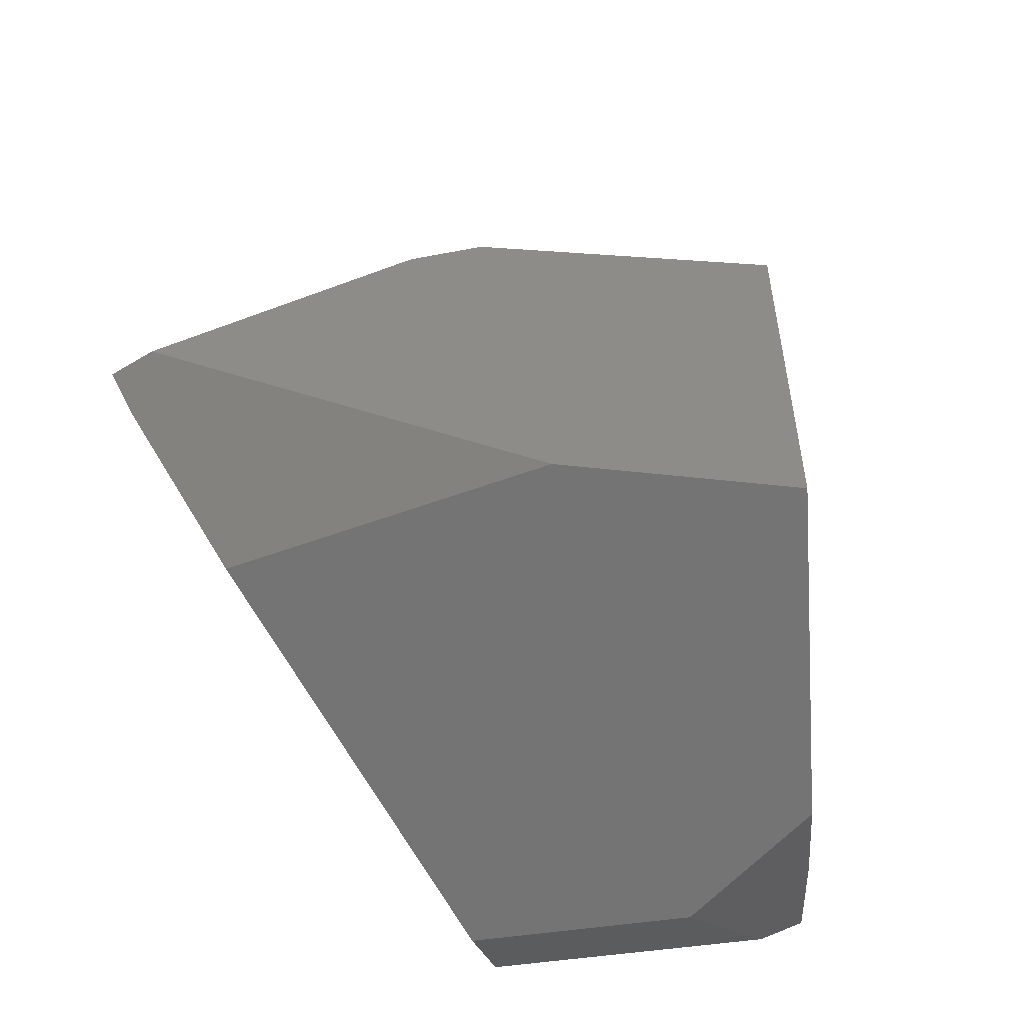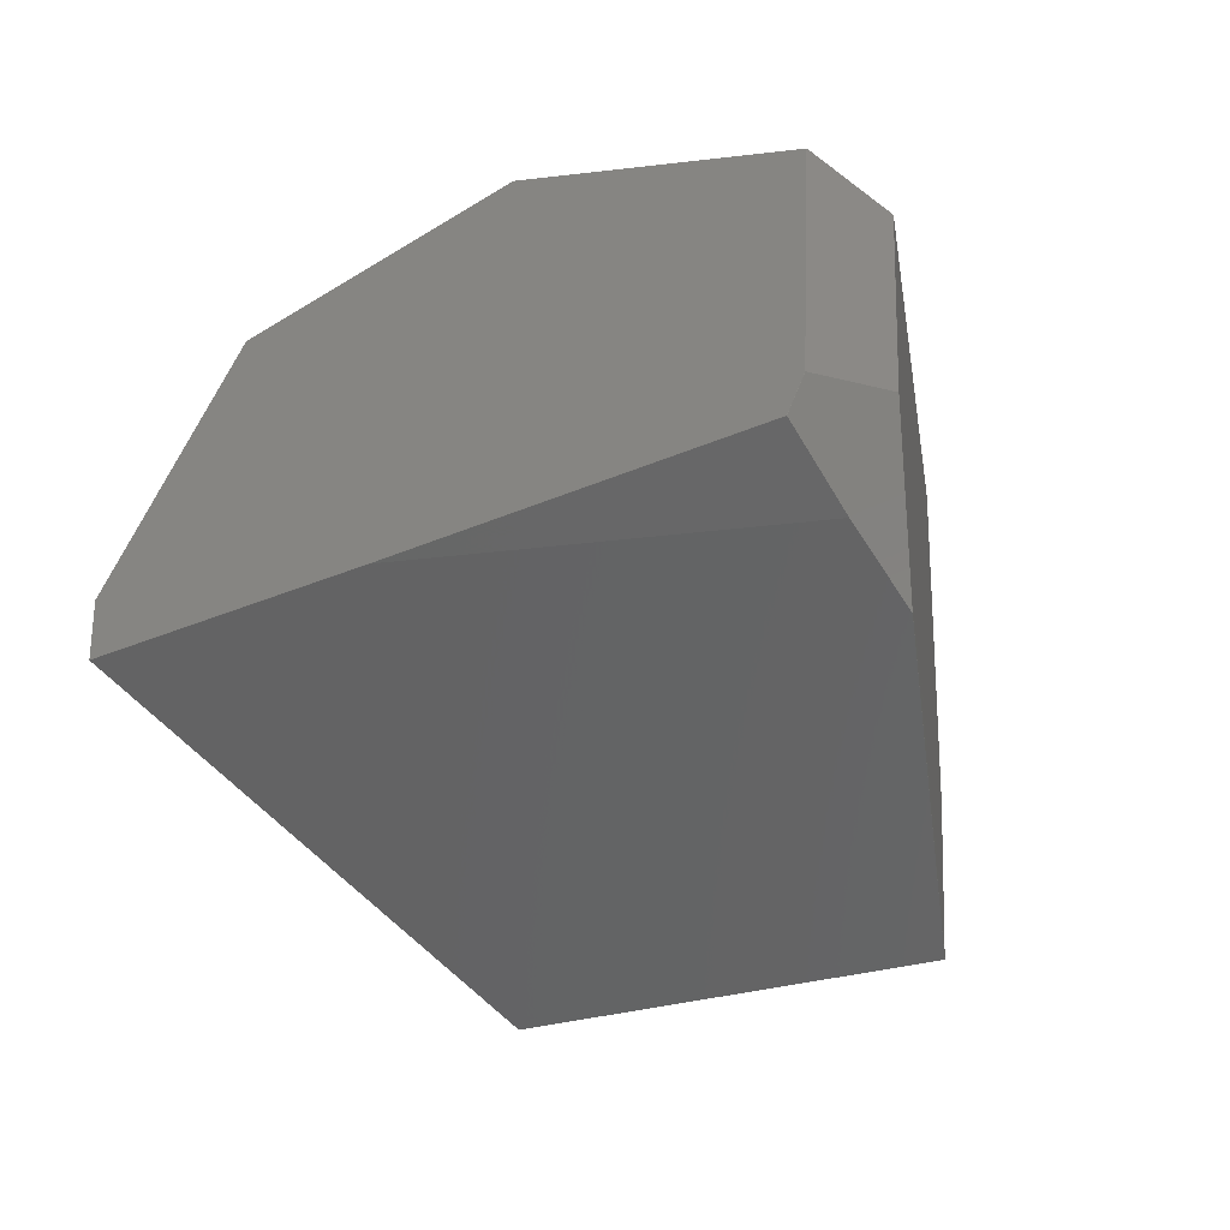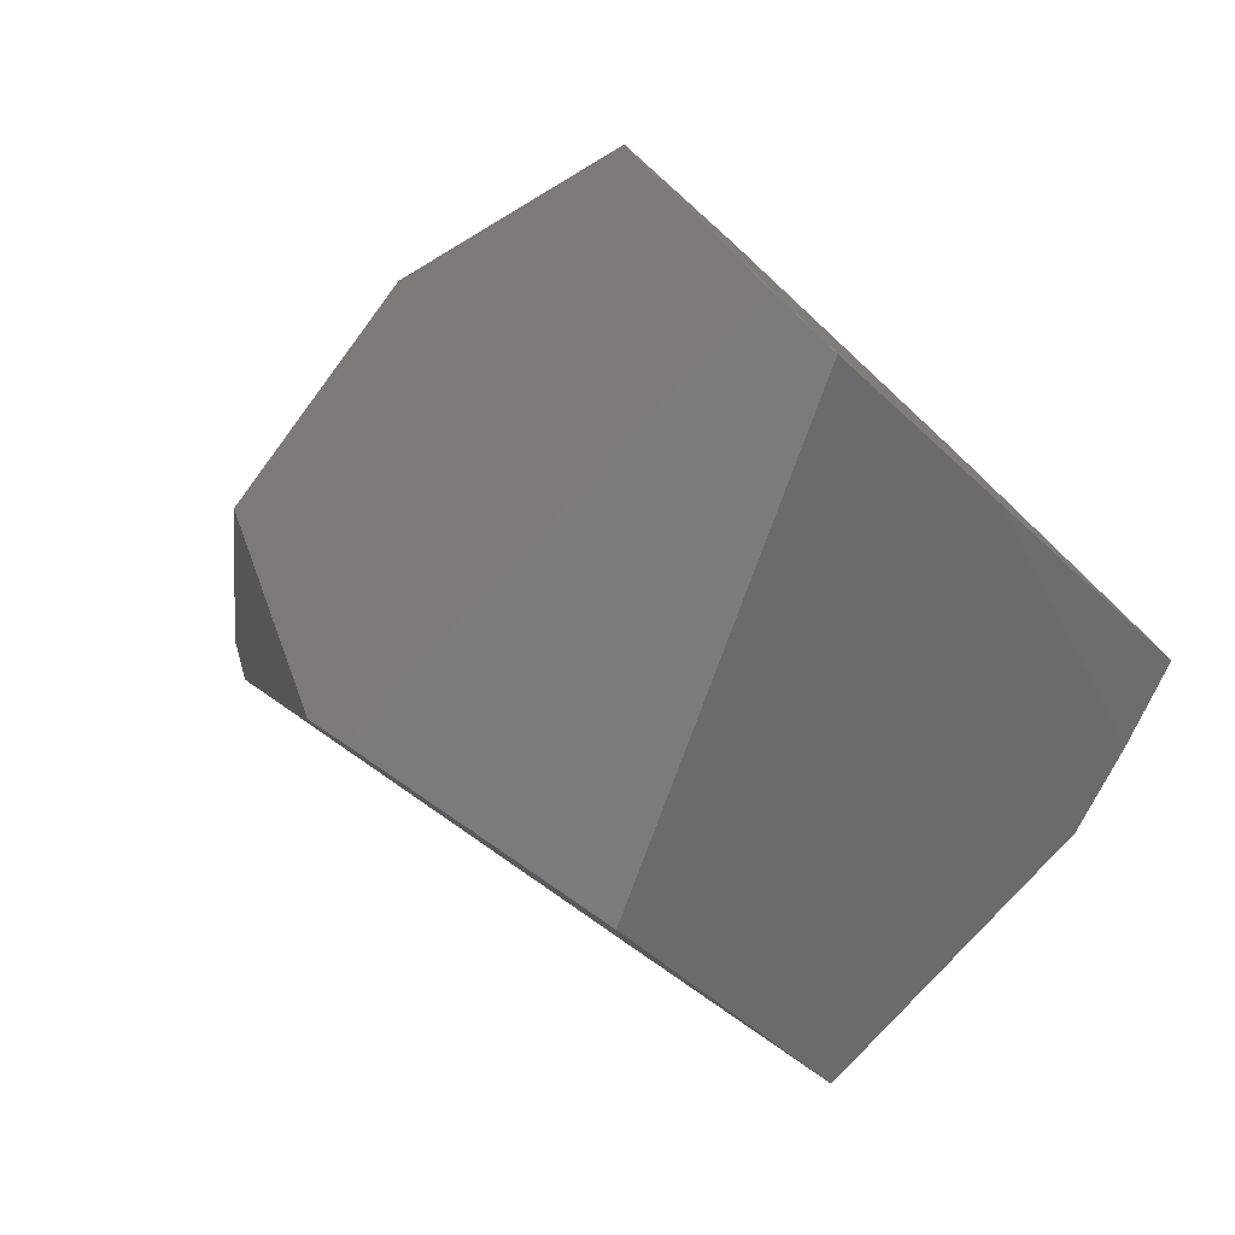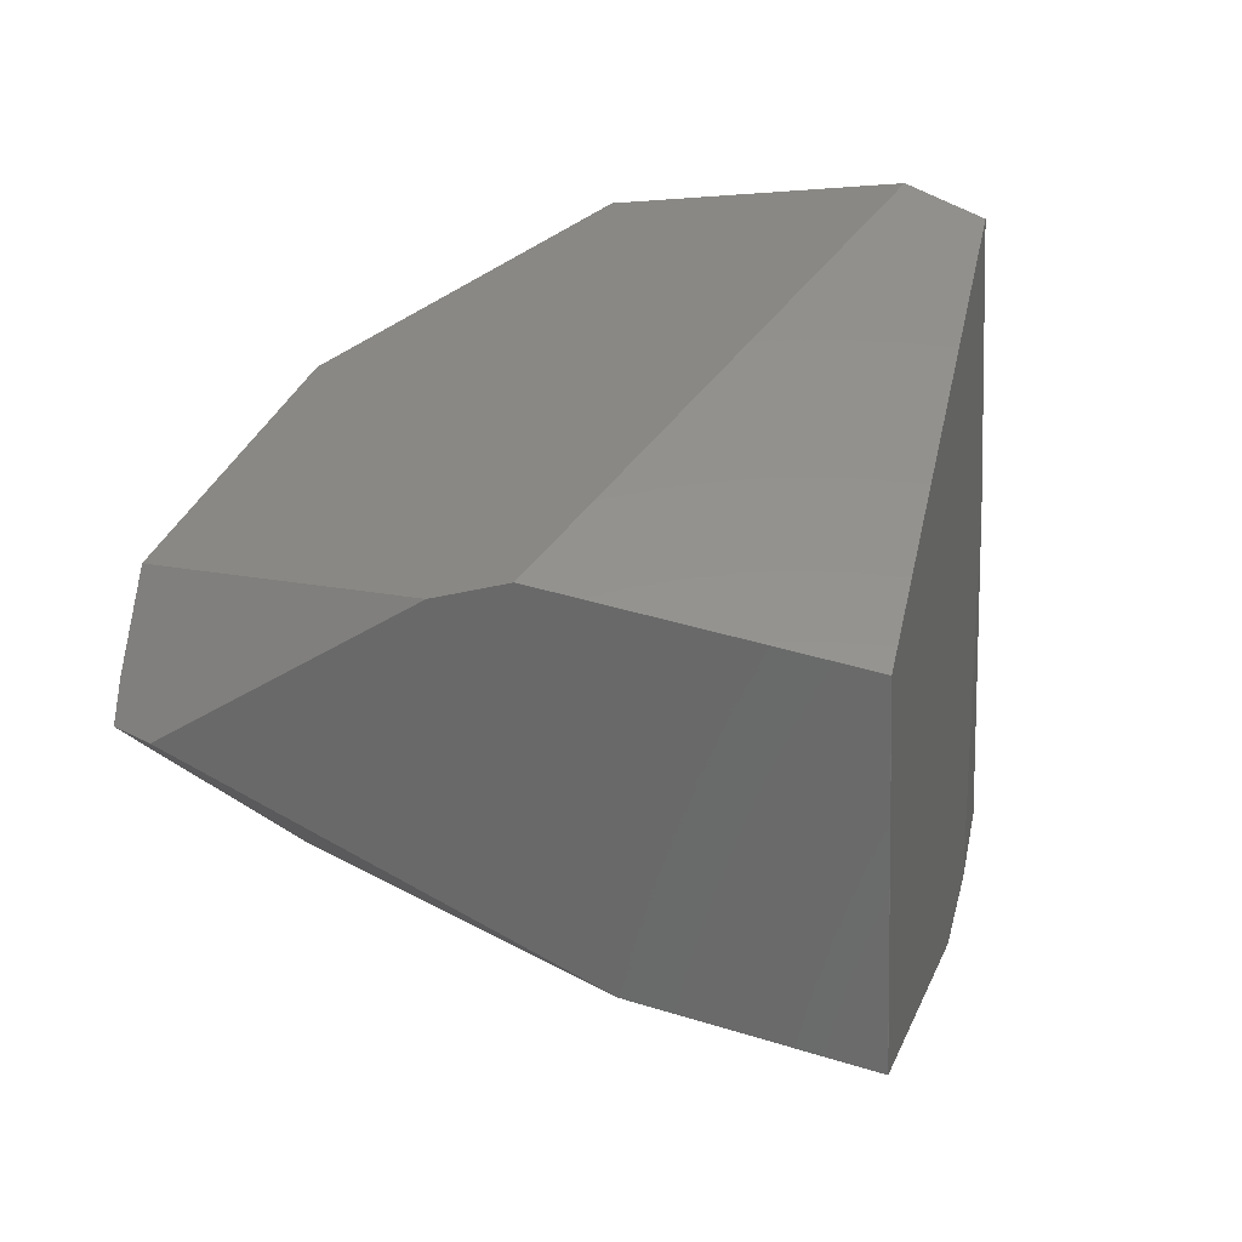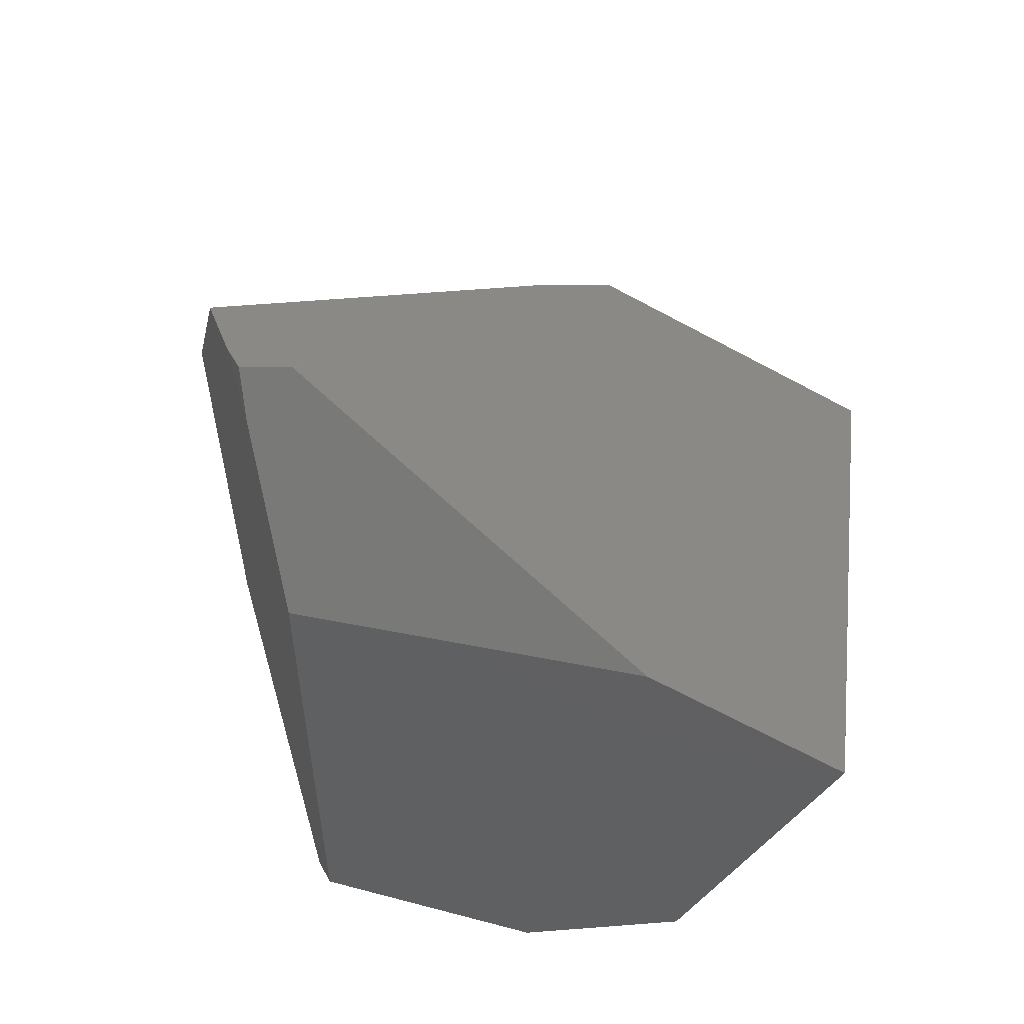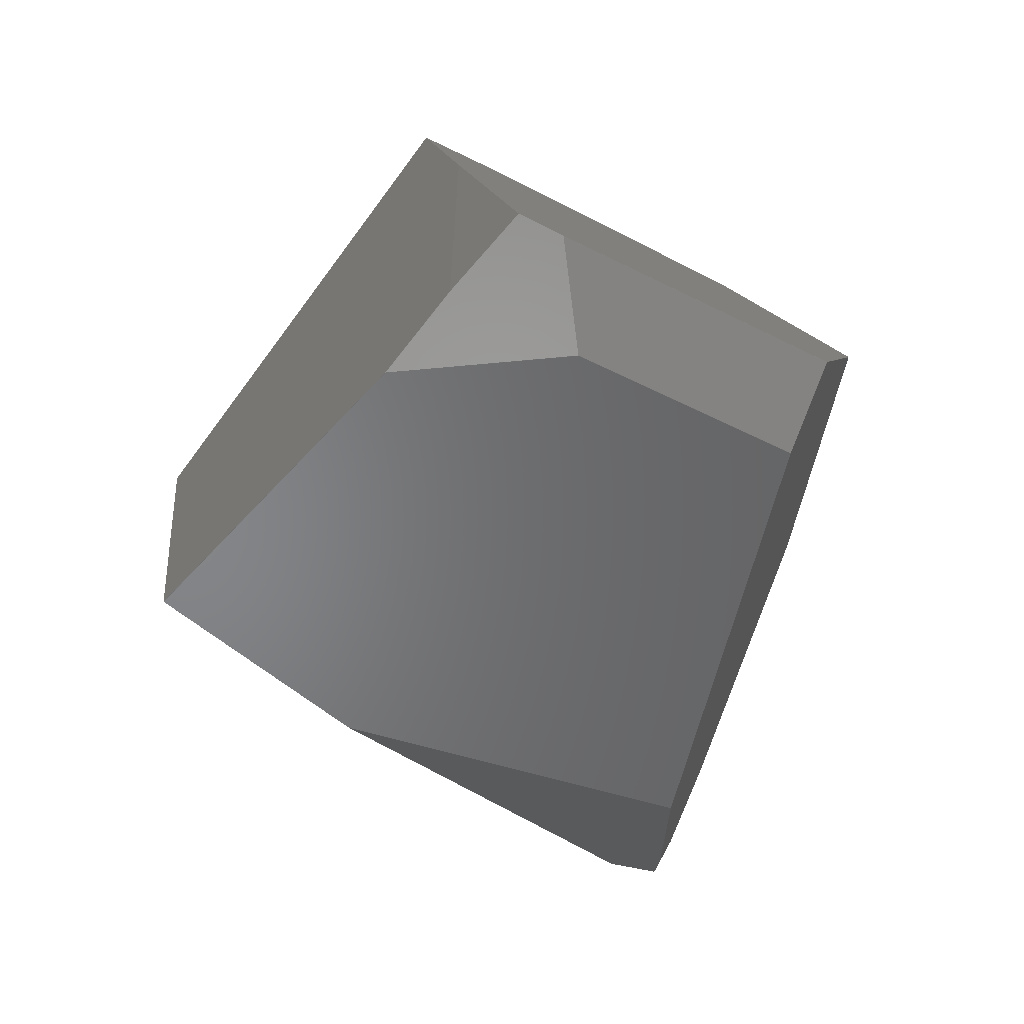
<metadata>
{"format":"stl","ext":"stl","renderer":"f3d","projection":"perspective","resolution":1024,"background":"white","views":[{"elev":-62.0,"azim":-41.8,"up":"+Z"},{"elev":-12.3,"azim":112.0,"up":"+Y"},{"elev":-36.3,"azim":22.9,"up":"+Y"},{"elev":22.1,"azim":-30.0,"up":"+Z"},{"elev":-29.9,"azim":-72.4,"up":"+Z"},{"elev":-65.5,"azim":94.0,"up":"+Z"}]}
</metadata>
<code>
# stl→obj: 68 verts, 132 faces
v -34.56 -124.6 -129.1
v 68 -22 -149.6
v -34.46 -124.6 -129.1
v -248.2 53.99 -15.67
v -111.2 -56.38 -108
v 68 -21.9 -149.6
v 68.84 53.07 -146.8
v 68.1 -21.9 -149.6
v -7.639 127.9 143.5
v 55.47 11.52 168.7
v -7.639 128 143.5
v -130.8 153.2 85.75
v -151.7 -54.83 66.71
v 14.75 135.7 -130.5
v 68.74 53.07 -146.8
v -174.2 -31.36 56.92
v -174.2 -31.36 56.82
v 55.57 11.62 168.7
v -7.539 128 143.5
v -130.8 153.3 85.75
v 74.49 -15.51 158.1
v 111.6 50.23 -128.4
v -7.156 178.7 27.49
v -130.8 153.3 85.65
v 74.59 -15.51 158.1
v 74.59 -15.41 158.1
v 44.22 153.5 -107.9
v -7.056 178.7 27.59
v 111.6 50.23 -128.3
v 55.47 11.62 168.7
v -7.156 178.7 27.59
v -237.7 77.64 -30.81
v -174.4 81.98 -87.26
v -237.7 77.54 -30.81
v -229.1 102.2 36.51
v -34.56 -124.5 -129.1
v -229.1 102.3 36.41
v -174.4 82.08 -87.26
v 55.57 11.52 168.7
v 95.1 5.1 -137
v 44.12 153.5 -108
v 44.22 153.5 -108
v 14.85 135.7 -130.5
v 95.1 5 35.1
v -254.5 74.88 -15.39
v -247.4 84.02 -0.1695
v -53.18 -143.2 43.24
v -53.18 -143.2 43.14
v 120.7 33.54 -125
v 120.7 33.54 -124.9
v -53.08 -143.2 43.14
v -53.08 -143.2 43.24
v 68.1 -22 -149.6
v -7.056 178.7 27.49
v -248.2 53.99 -15.57
v -247.4 83.92 -0.06946
v -254.5 74.78 -15.29
v -247.4 84.02 -0.06946
v -229.1 102.3 36.51
v -151.7 -54.83 66.61
v -34.46 -124.6 -129
v 95.1 5.1 35.1
v -254.5 74.78 -15.39
v 95.1 5 -137
v 120.7 33.44 -125
v -111.2 -56.28 -108
v 120.7 33.44 -124.9
v -254.5 74.88 -15.29
f 1 2 3
f 1 4 5
f 6 7 8
f 9 10 11
f 10 12 13
f 6 14 15
f 13 16 17
f 18 19 11
f 9 20 12
f 13 12 16
f 10 13 21
f 8 7 22
f 20 23 24
f 18 25 26
f 27 28 29
f 10 18 30
f 20 11 31
f 20 9 11
f 32 33 34
f 20 35 12
f 6 1 36
f 37 38 32
f 19 18 28
f 10 25 39
f 40 8 22
f 14 38 41
f 14 42 43
f 26 25 44
f 18 11 30
f 11 10 30
f 12 35 16
f 10 9 12
f 38 23 41
f 45 46 32
f 47 13 48
f 13 47 21
f 46 37 32
f 33 38 5
f 47 25 21
f 25 10 21
f 49 29 50
f 47 51 52
f 2 8 53
f 43 42 22
f 49 40 22
f 18 26 28
f 25 18 39
f 18 10 39
f 23 38 37
f 23 28 54
f 14 7 15
f 7 6 15
f 27 42 28
f 42 27 29
f 55 56 57
f 56 35 58
f 20 37 59
f 37 58 59
f 35 56 16
f 1 48 17
f 1 51 48
f 51 47 48
f 38 14 36
f 14 6 36
f 34 33 5
f 17 48 60
f 38 33 32
f 45 32 34
f 8 40 53
f 25 47 52
f 6 8 2
f 25 52 61
f 52 3 61
f 62 44 50
f 11 28 31
f 11 19 28
f 28 26 29
f 29 26 50
f 7 43 22
f 7 14 43
f 23 42 41
f 42 14 41
f 37 46 58
f 46 45 58
f 23 37 24
f 37 20 24
f 34 4 63
f 4 16 55
f 4 34 5
f 45 34 63
f 3 53 64
f 1 6 2
f 26 44 62
f 26 62 50
f 52 51 3
f 51 1 3
f 40 65 64
f 40 49 65
f 28 42 54
f 42 23 54
f 28 23 31
f 23 20 31
f 42 29 22
f 29 49 22
f 58 35 59
f 35 20 59
f 5 38 66
f 36 1 5
f 16 4 17
f 4 1 17
f 16 56 55
f 4 55 63
f 45 63 57
f 63 55 57
f 65 50 67
f 65 49 50
f 53 40 64
f 3 2 53
f 3 44 61
f 44 25 61
f 38 36 66
f 36 5 66
f 48 13 60
f 13 17 60
f 56 58 57
f 45 57 68
f 50 44 67
f 44 65 67
f 65 44 64
f 44 3 64
f 57 58 68
f 58 45 68

</code>
